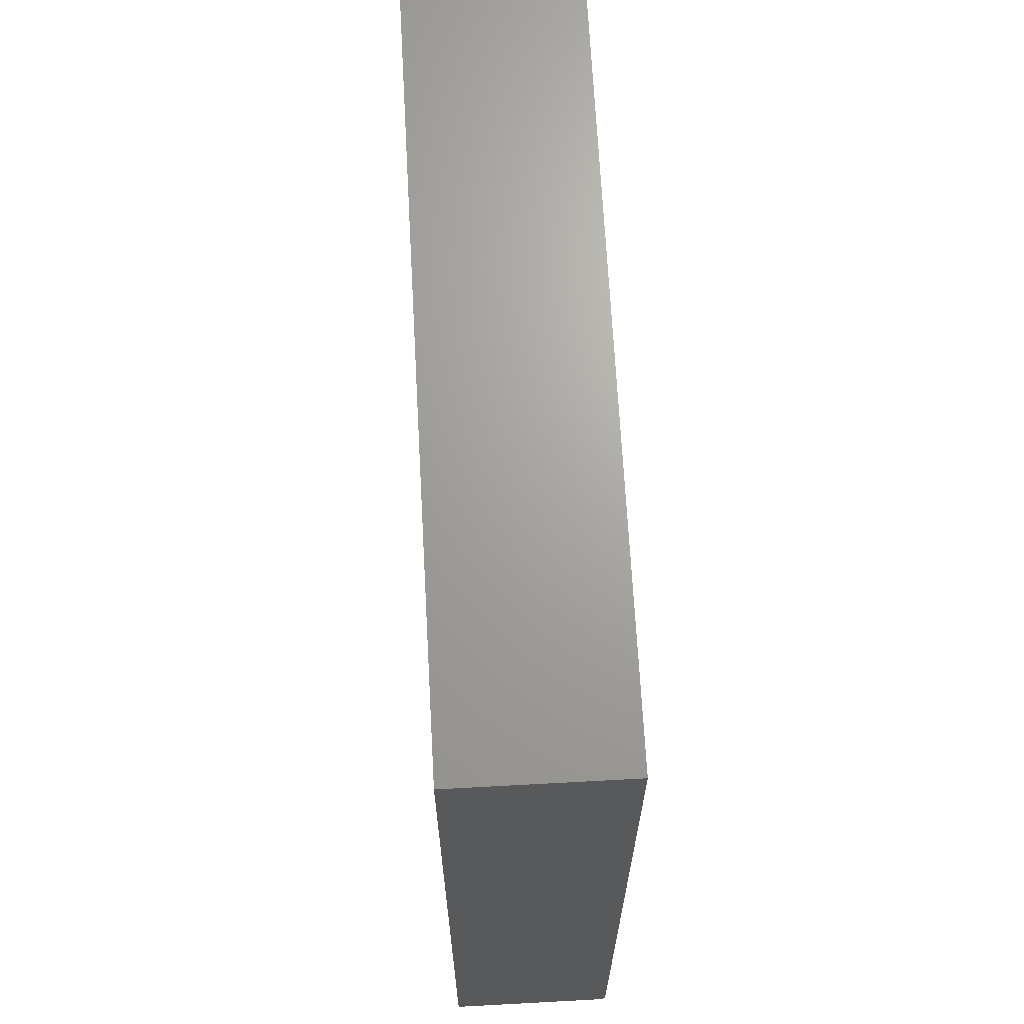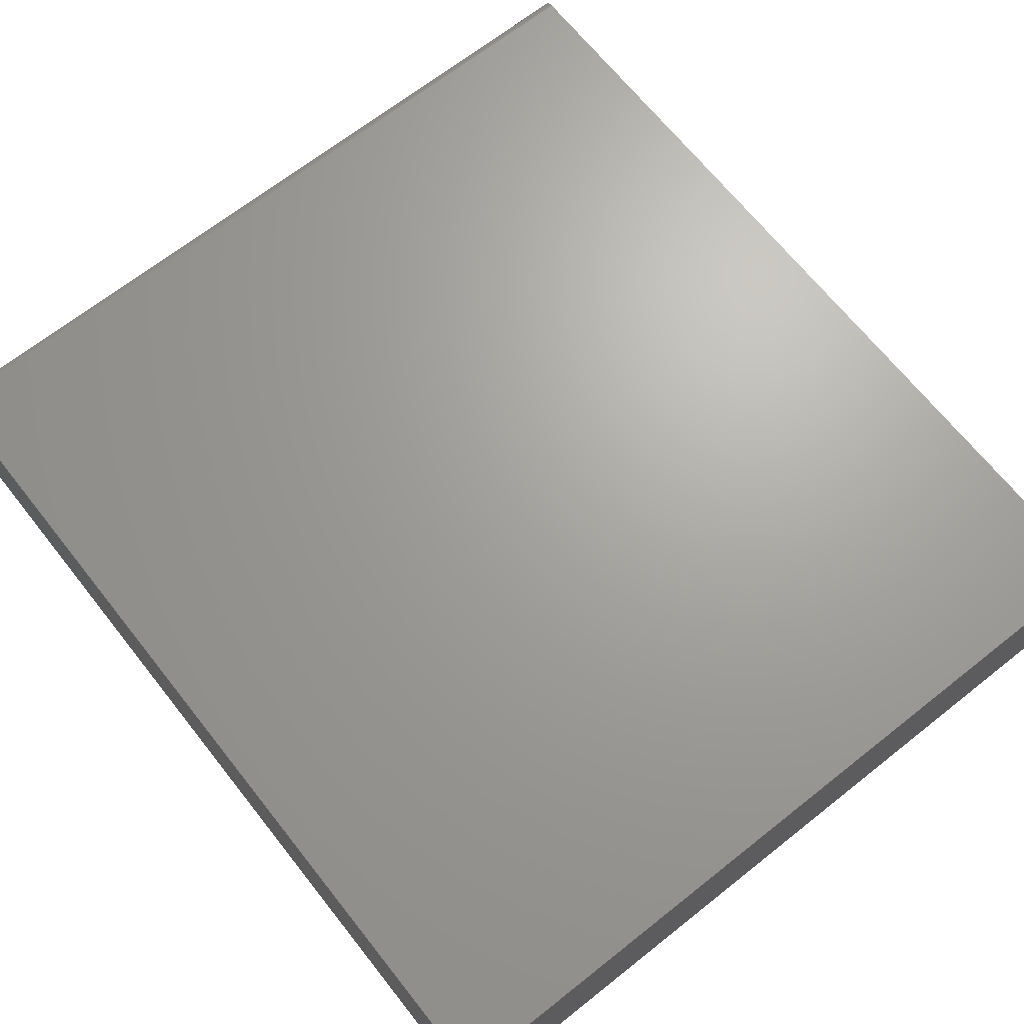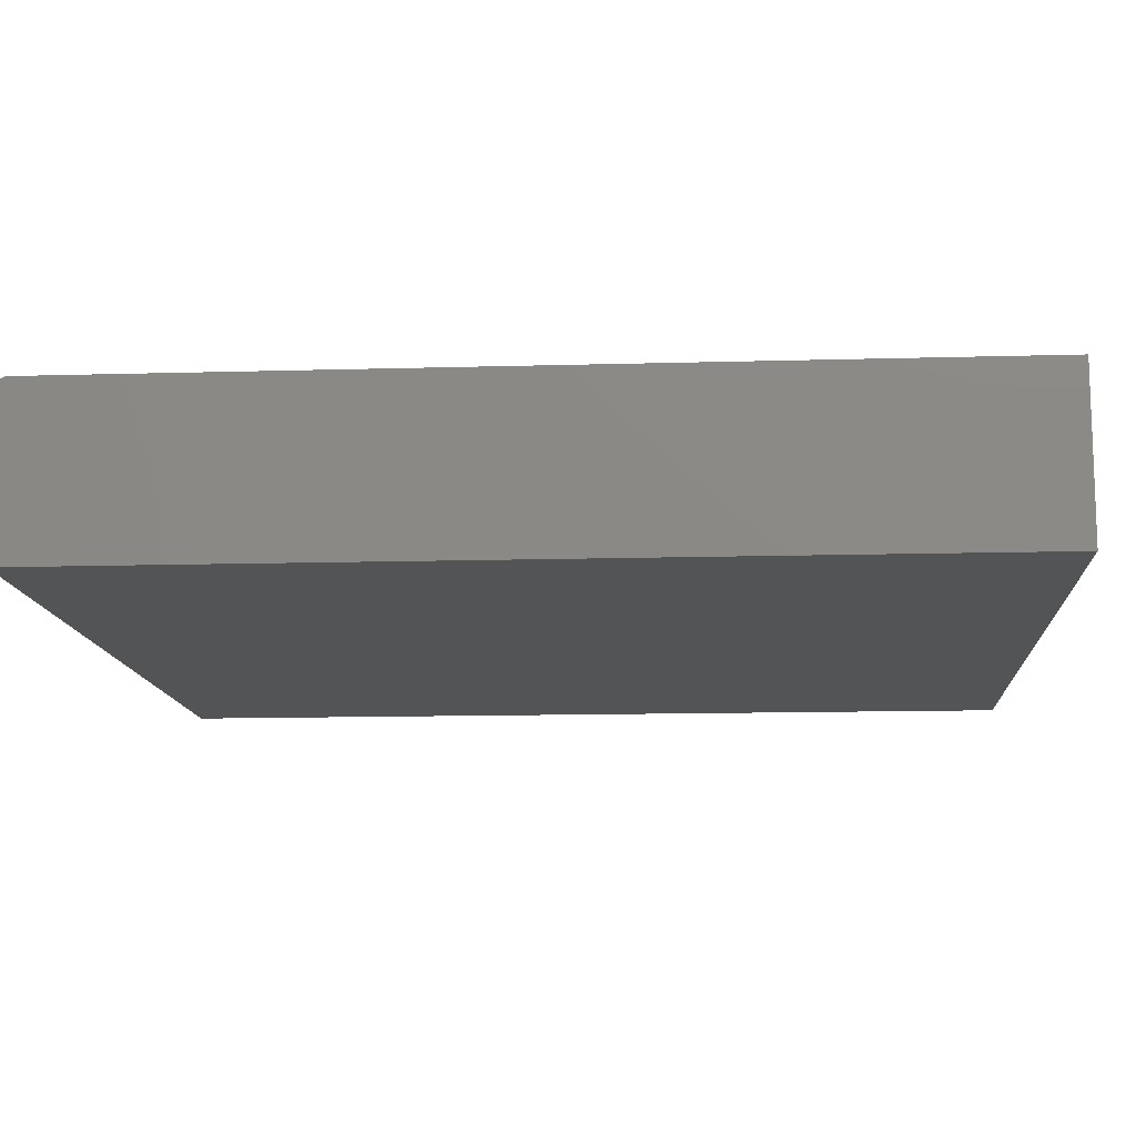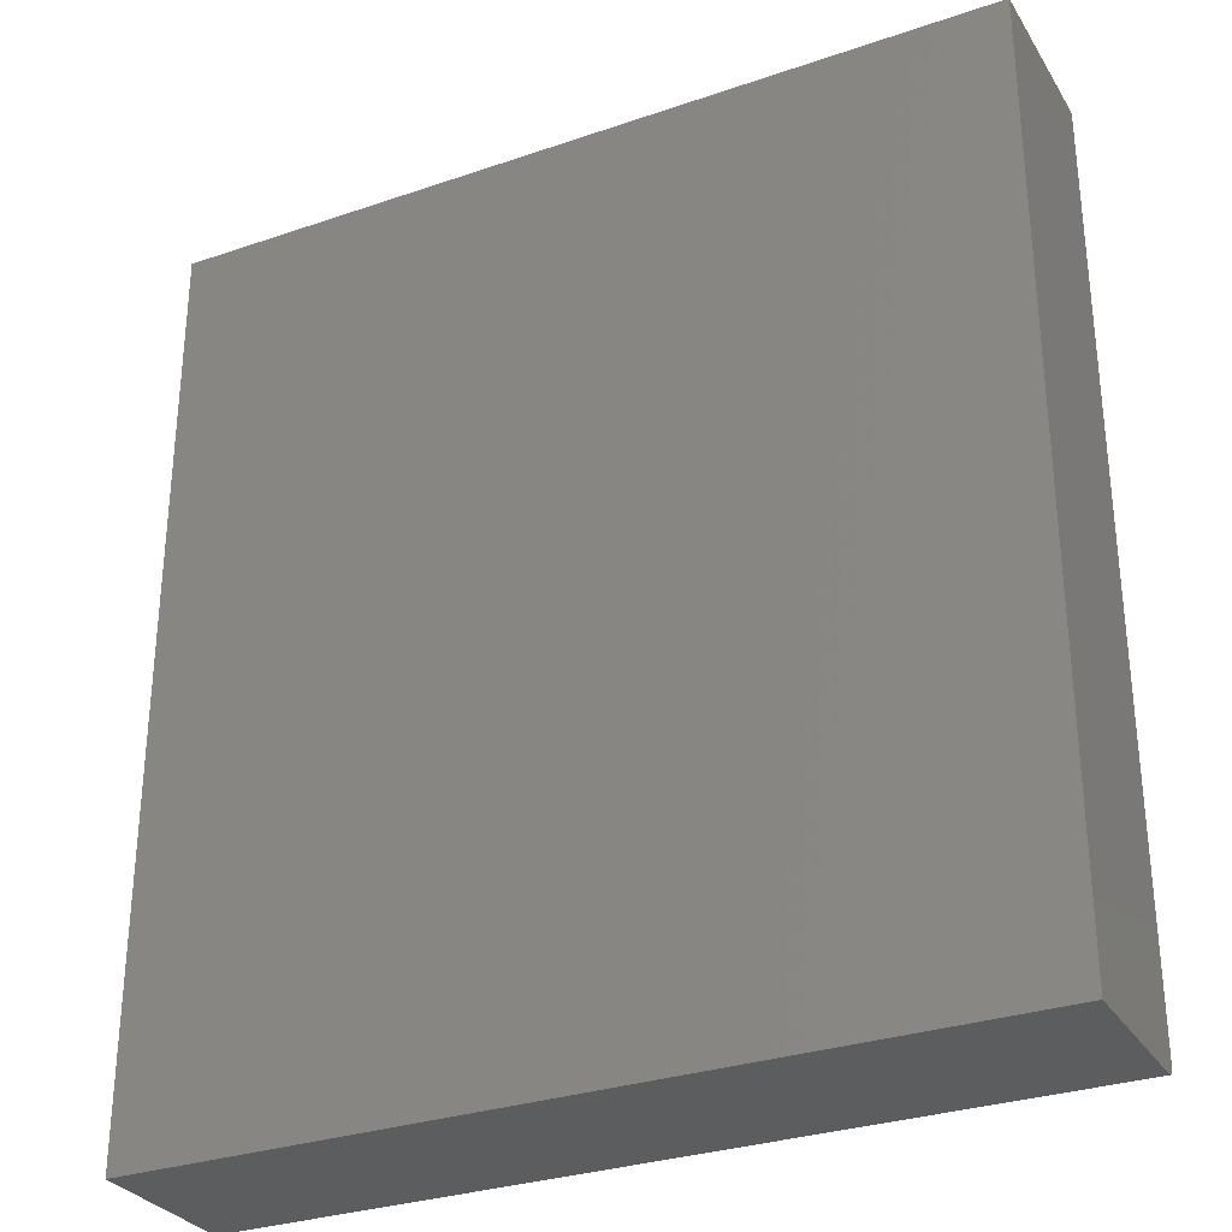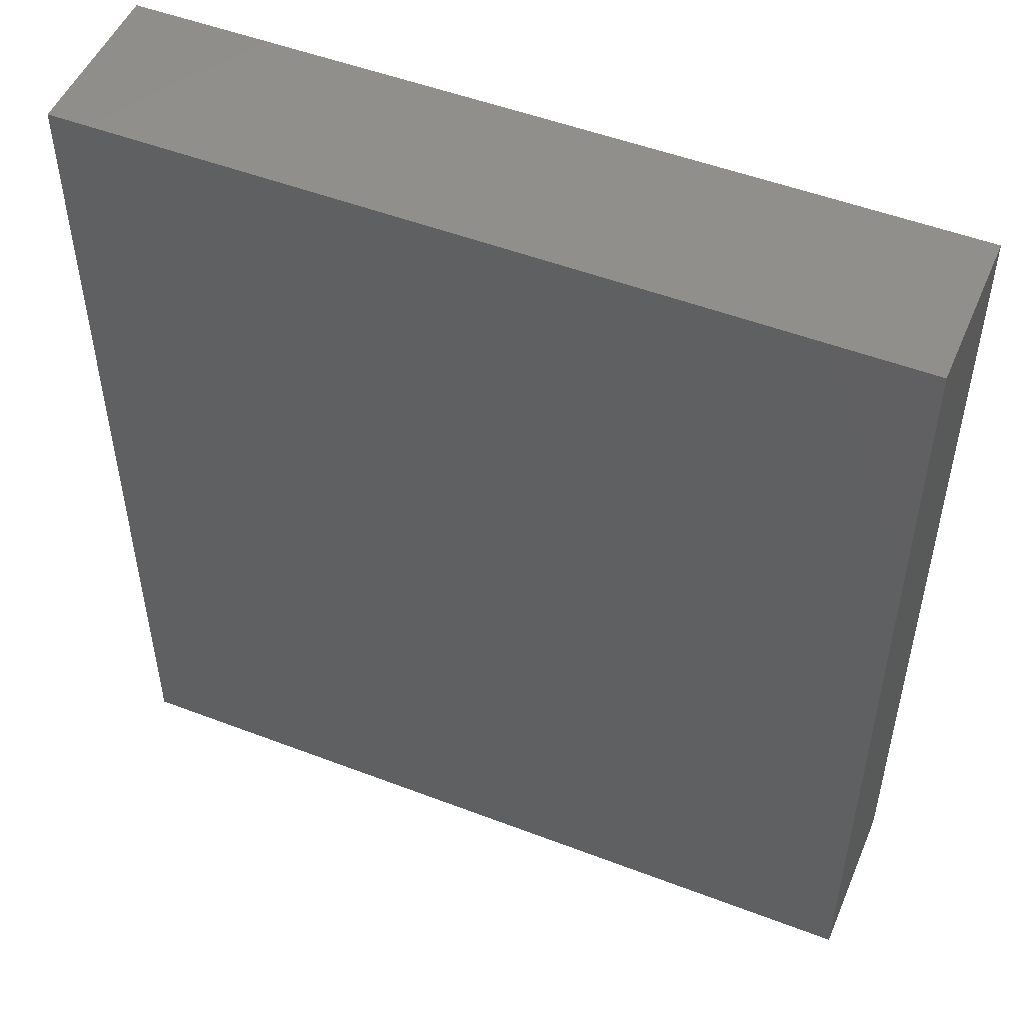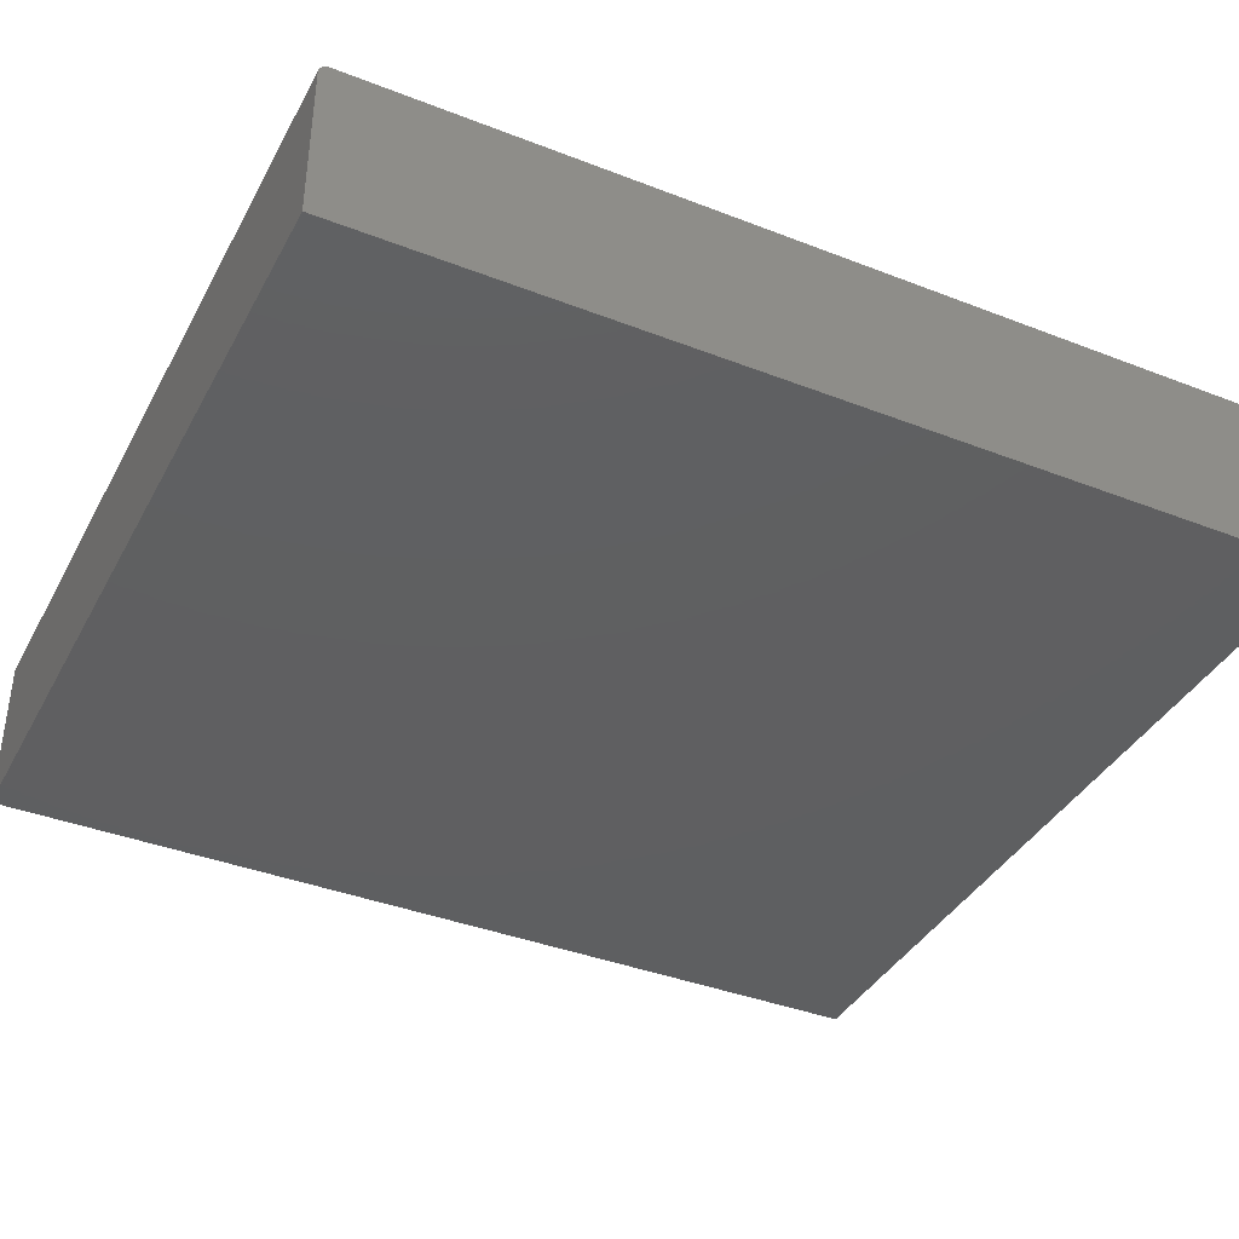
<metadata>
{"format":"stl","ext":"stl","renderer":"f3d","projection":"perspective","resolution":1024,"background":"white","views":[{"elev":67.8,"azim":86.9,"up":"+Z"},{"elev":67.8,"azim":-38.4,"up":"+Y"},{"elev":-12.3,"azim":-86.1,"up":"+Y"},{"elev":-30.4,"azim":26.4,"up":"+Z"},{"elev":50.6,"azim":22.7,"up":"+Z"},{"elev":-38.9,"azim":-116.0,"up":"+Y"}]}
</metadata>
<code>
# stl→obj: 24 verts, 44 faces
v 0 0 0
v 0 0.1281 0
v 0.6797 0 0
v 0.6797 0.1281 0
v 0 0.1359 0.007812
v 0 0.1358 0.006288
v 0 0.1346 0.003472
v 0 0.1353 0.004823
v 0 0 0.75
v 0 0.1359 0.75
v 0 0.1336 0.002288
v 0 0.1325 0.001317
v 0 0.1311 0.0005947
v 0 0.1296 0.0001501
v 0.6797 0.1359 0.007812
v 0.6797 0.1359 0.75
v 0.6797 0.1346 0.003472
v 0.6797 0.1358 0.006288
v 0.6797 0.1353 0.004823
v 0.6797 0.1325 0.001317
v 0.6797 0.1296 0.0001501
v 0.6797 0.1311 0.0005947
v 0.6797 0 0.75
v 0.6797 0.1336 0.002288
f 1 2 3
f 3 2 4
f 5 6 7
f 7 6 8
f 9 10 5
f 9 5 7
f 9 7 11
f 9 11 12
f 9 12 13
f 9 13 14
f 9 14 2
f 9 2 1
f 15 5 16
f 16 5 10
f 15 17 18
f 17 19 18
f 20 3 4
f 20 4 21
f 20 21 22
f 23 3 20
f 23 20 24
f 23 24 17
f 23 17 15
f 23 15 16
f 4 2 21
f 21 2 14
f 21 14 22
f 22 14 13
f 22 13 20
f 20 13 12
f 20 12 24
f 24 12 11
f 24 11 17
f 17 11 7
f 17 7 19
f 19 7 8
f 19 8 18
f 18 8 6
f 18 6 15
f 15 6 5
f 9 23 10
f 10 23 16
f 1 3 9
f 9 3 23

</code>
